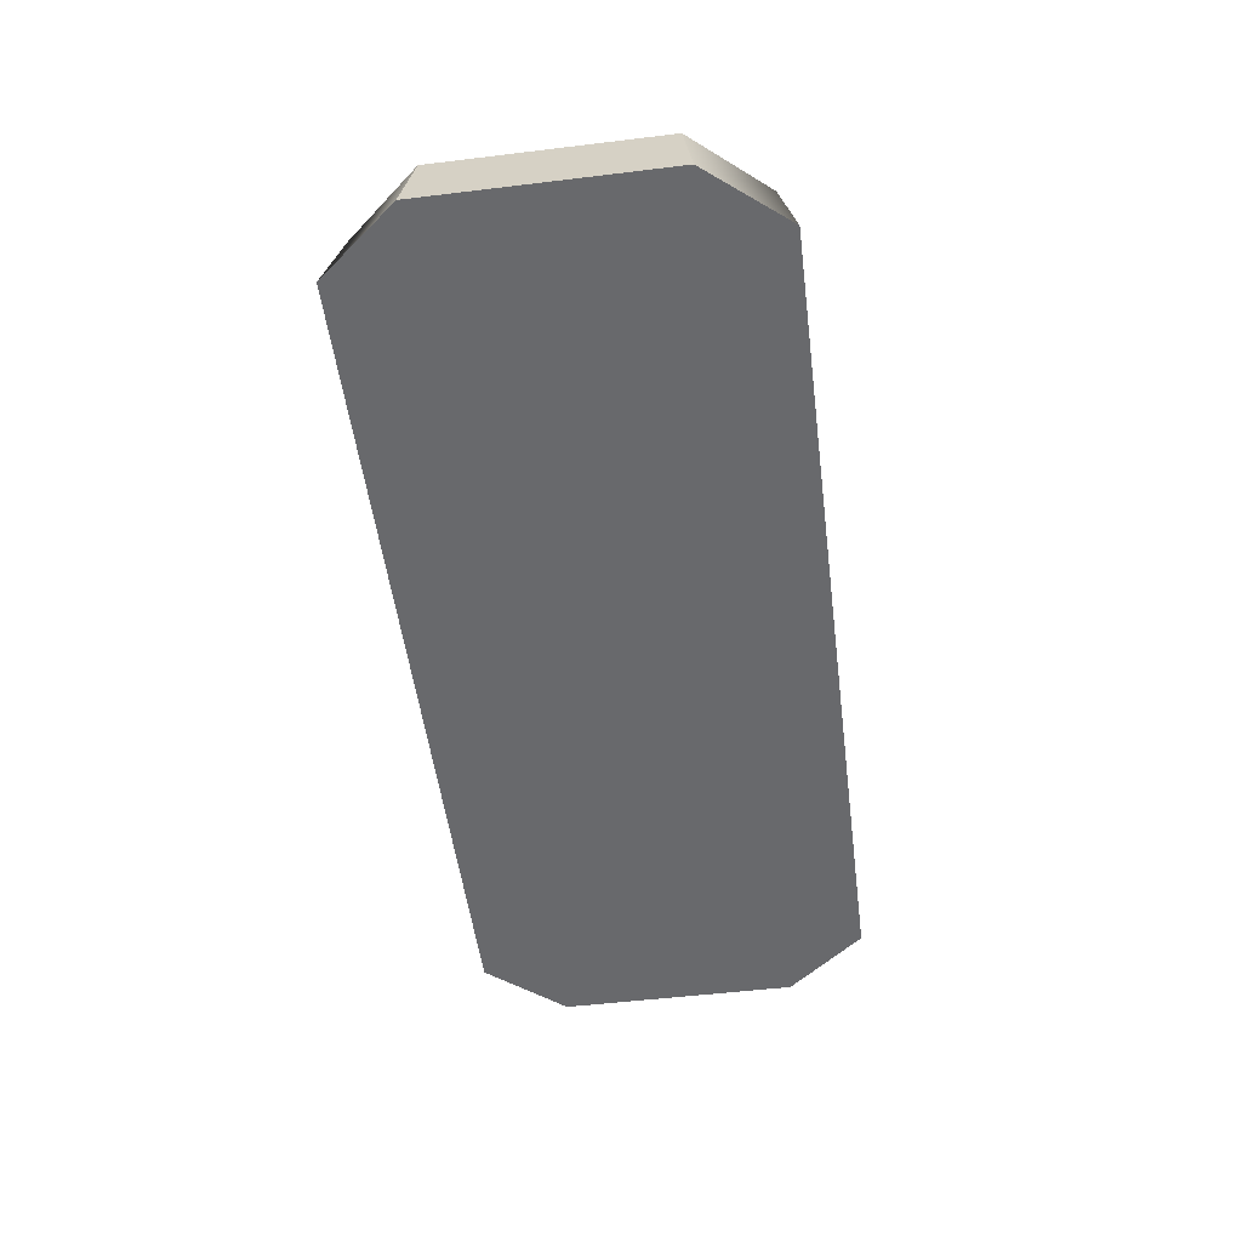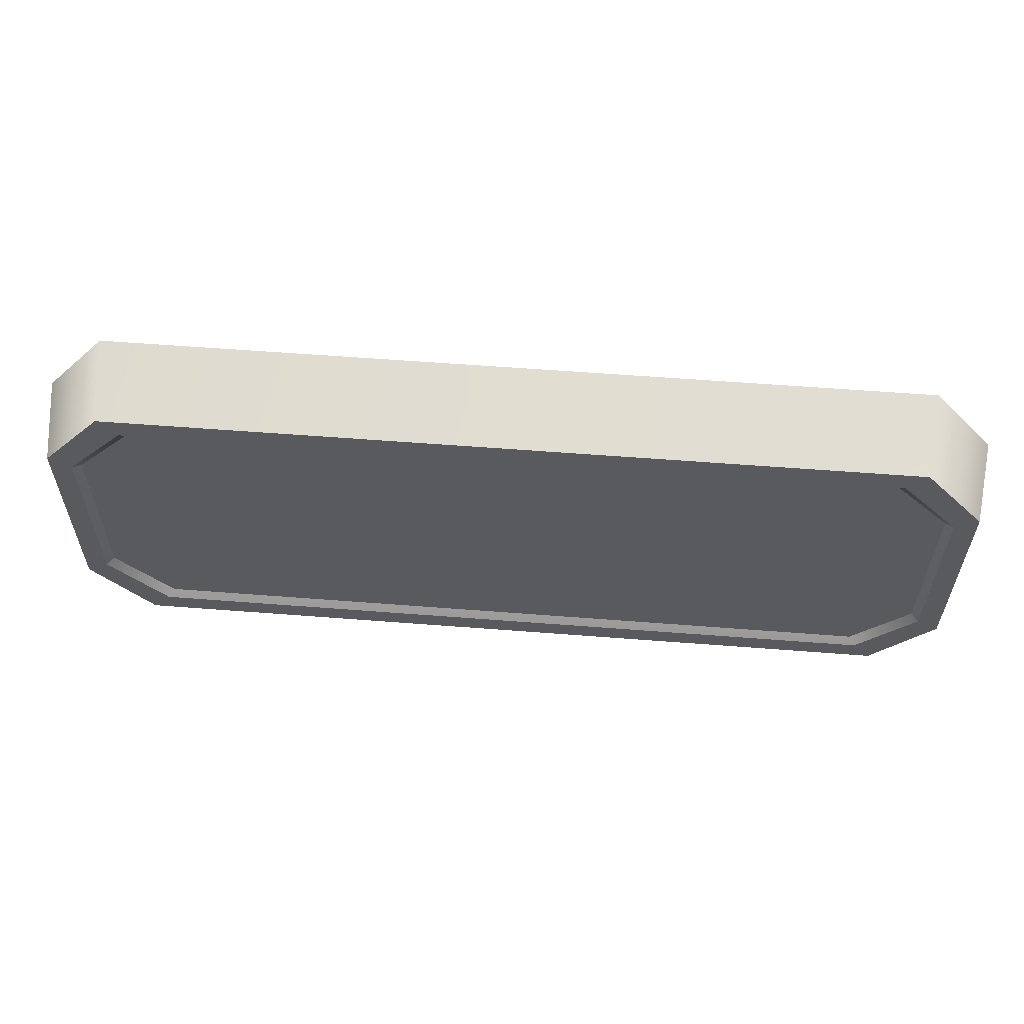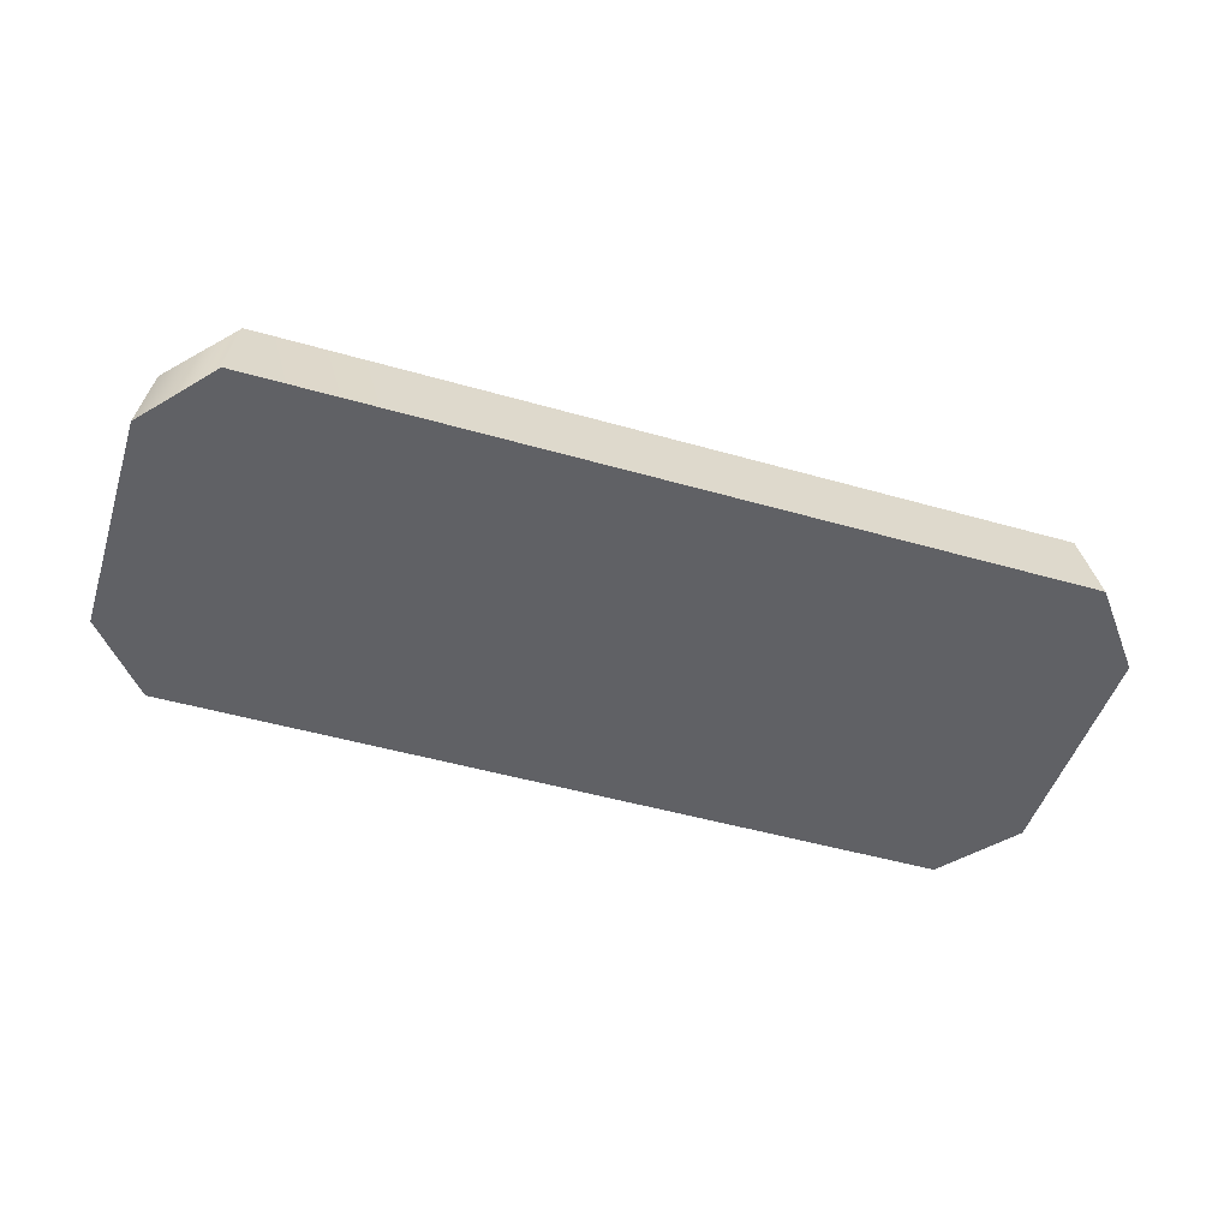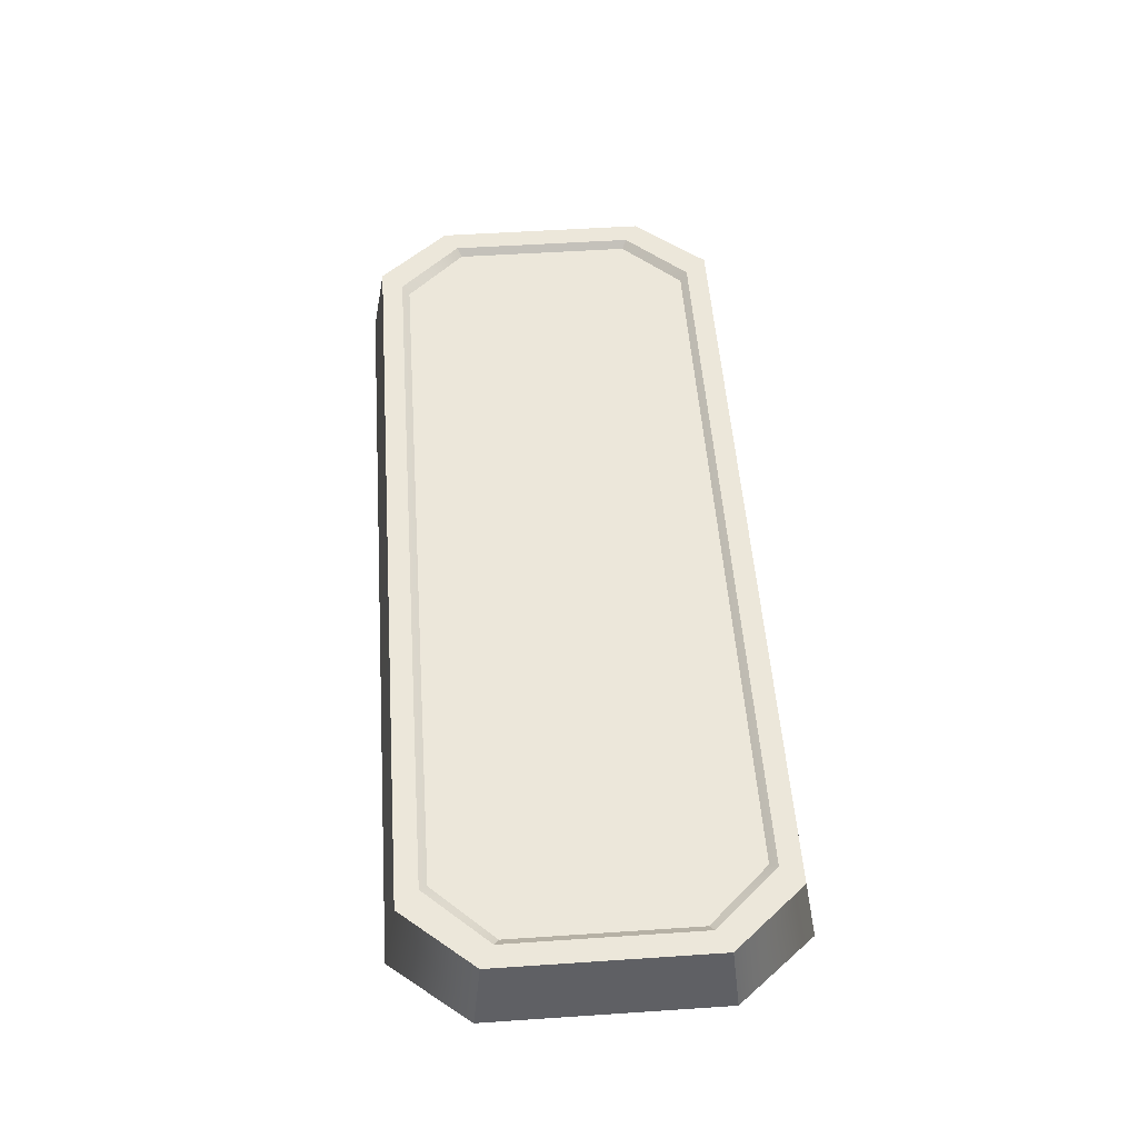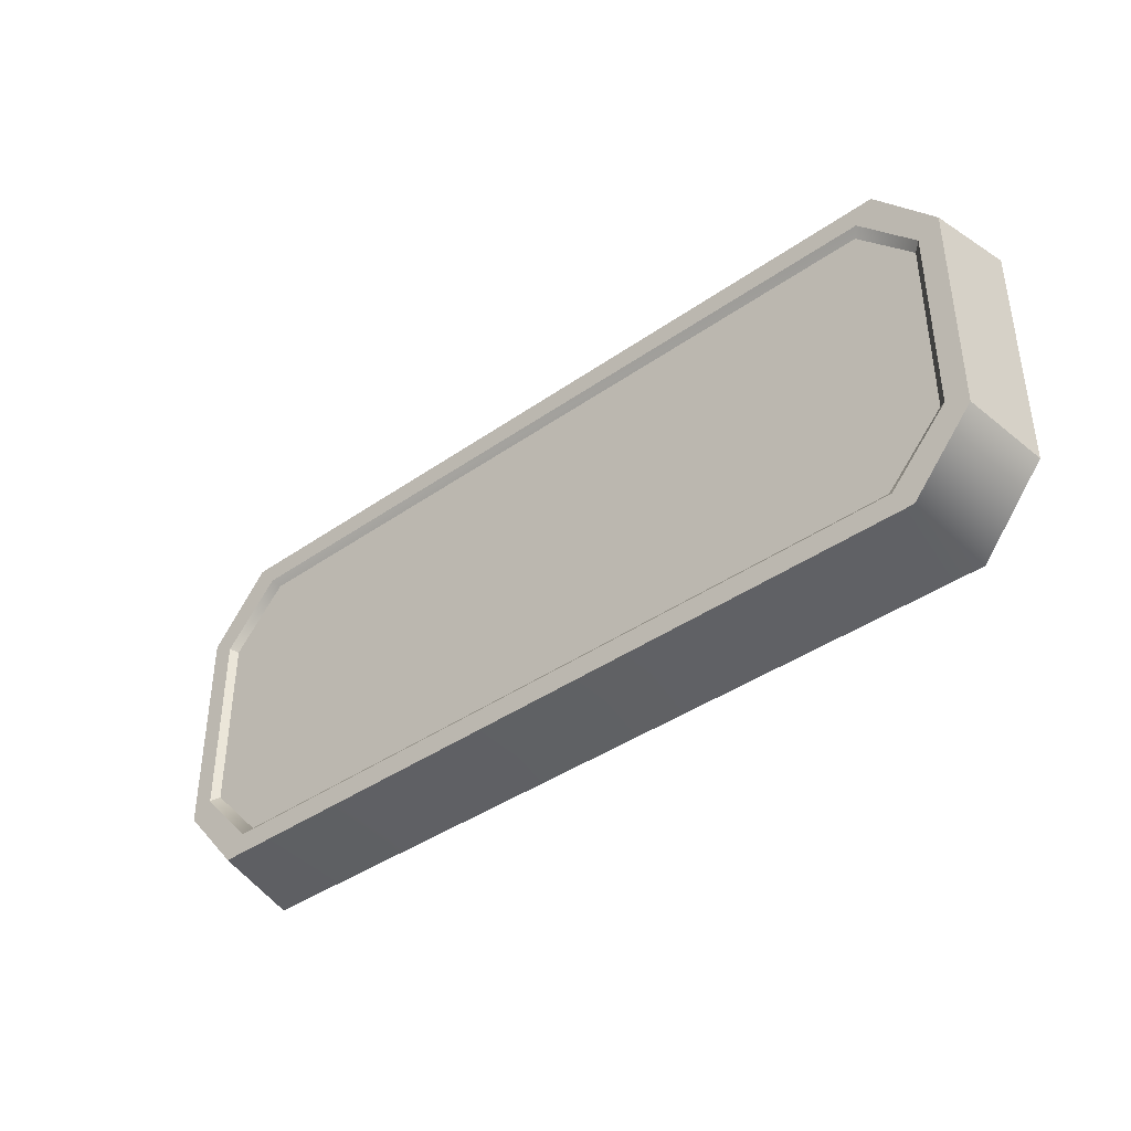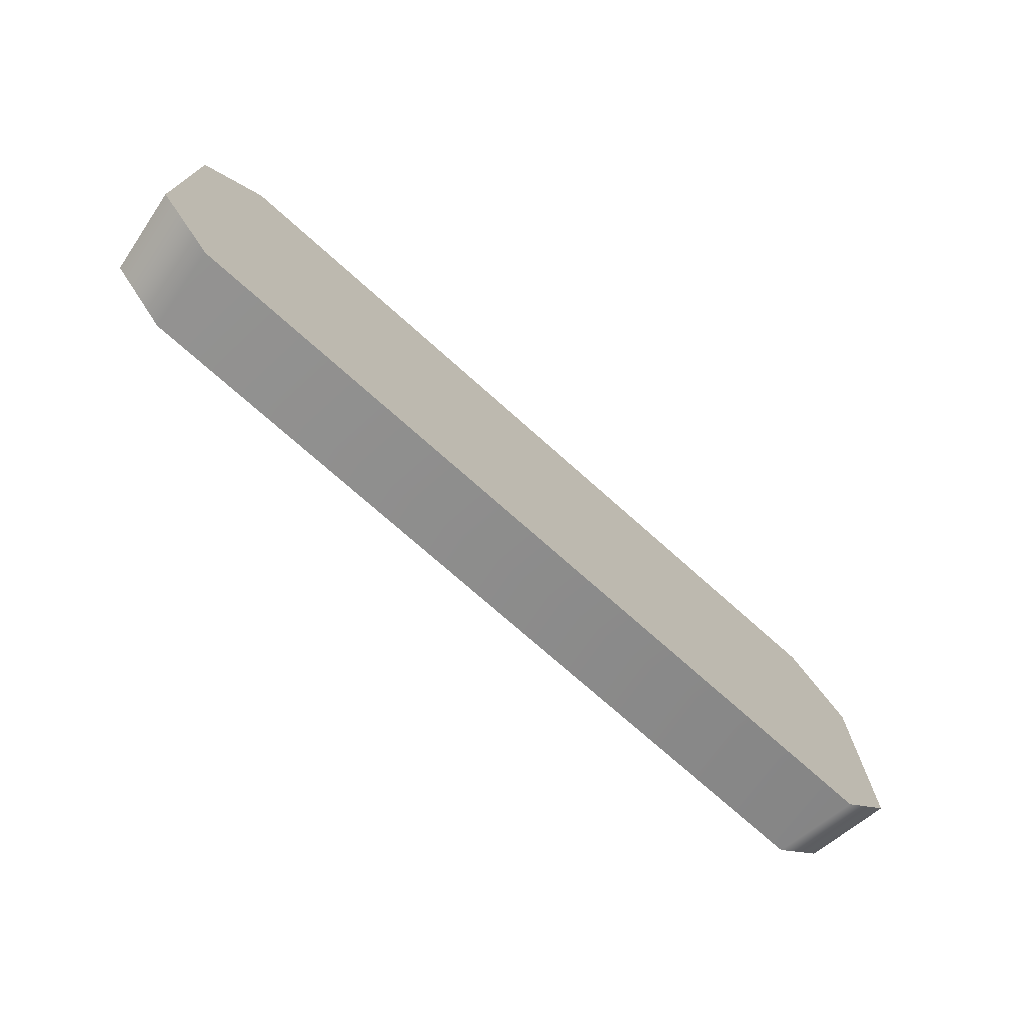
<metadata>
{"format":"obj","ext":"obj","renderer":"f3d","projection":"perspective","resolution":1024,"background":"white","views":[{"elev":-52.8,"azim":97.4,"up":"+Y"},{"elev":58.3,"azim":-175.4,"up":"+Z"},{"elev":-49.0,"azim":-17.6,"up":"+Y"},{"elev":52.5,"azim":85.9,"up":"+Y"},{"elev":-40.0,"azim":-139.1,"up":"+Z"},{"elev":-73.1,"azim":-41.8,"up":"+Z"}]}
</metadata>
<code>
v -28.36 0 7.159
v 28.36 0 7.159
v -27.71 5.109 6.626
v 27.71 5.109 6.626
v -27.71 5.109 -6.626
v 27.71 5.109 -6.626
v -28.36 0 -7.159
v 28.36 0 -7.159
v -26.37 5.109 5.829
v 26.37 5.109 5.829
v 26.37 5.109 -5.829
v -26.37 5.109 -5.829
v -25.91 4.724 5.558
v 25.91 4.724 5.558
v 25.91 4.724 -5.558
v -25.91 4.724 -5.558
v 23.99 5.109 -10.99
v 24.54 0 -11.88
v 24.54 0 11.88
v 23.99 5.109 10.99
v 22.87 5.109 9.671
v 22.49 4.724 9.222
v 22.49 4.724 -9.222
v 22.87 5.109 -9.671
v -23.99 5.109 -10.99
v -24.54 0 -11.88
v -24.54 0 11.88
v -23.99 5.109 10.99
v -22.87 5.109 9.671
v -22.49 4.724 9.222
v -22.49 4.724 -9.222
v -22.87 5.109 -9.671
f 1 27 28 3
f 13 30 31 16
f 5 25 26 7
f 7 26 27 1
f 2 8 6 4
f 7 1 3 5
f 3 28 29 9
f 4 6 11 10
f 32 25 5 12
f 5 3 9 12
f 9 29 30 13
f 10 11 15 14
f 32 12 16 31
f 12 9 13 16
f 17 6 8 18
f 19 18 8 2
f 20 19 2 4
f 21 20 4 10
f 22 21 10 14
f 23 22 14 15
f 11 24 23 15
f 6 17 24 11
f 25 17 18 26
f 27 26 18 19
f 28 27 19 20
f 29 28 20 21
f 30 29 21 22
f 31 30 22 23
f 24 32 31 23
f 24 17 25 32

</code>
